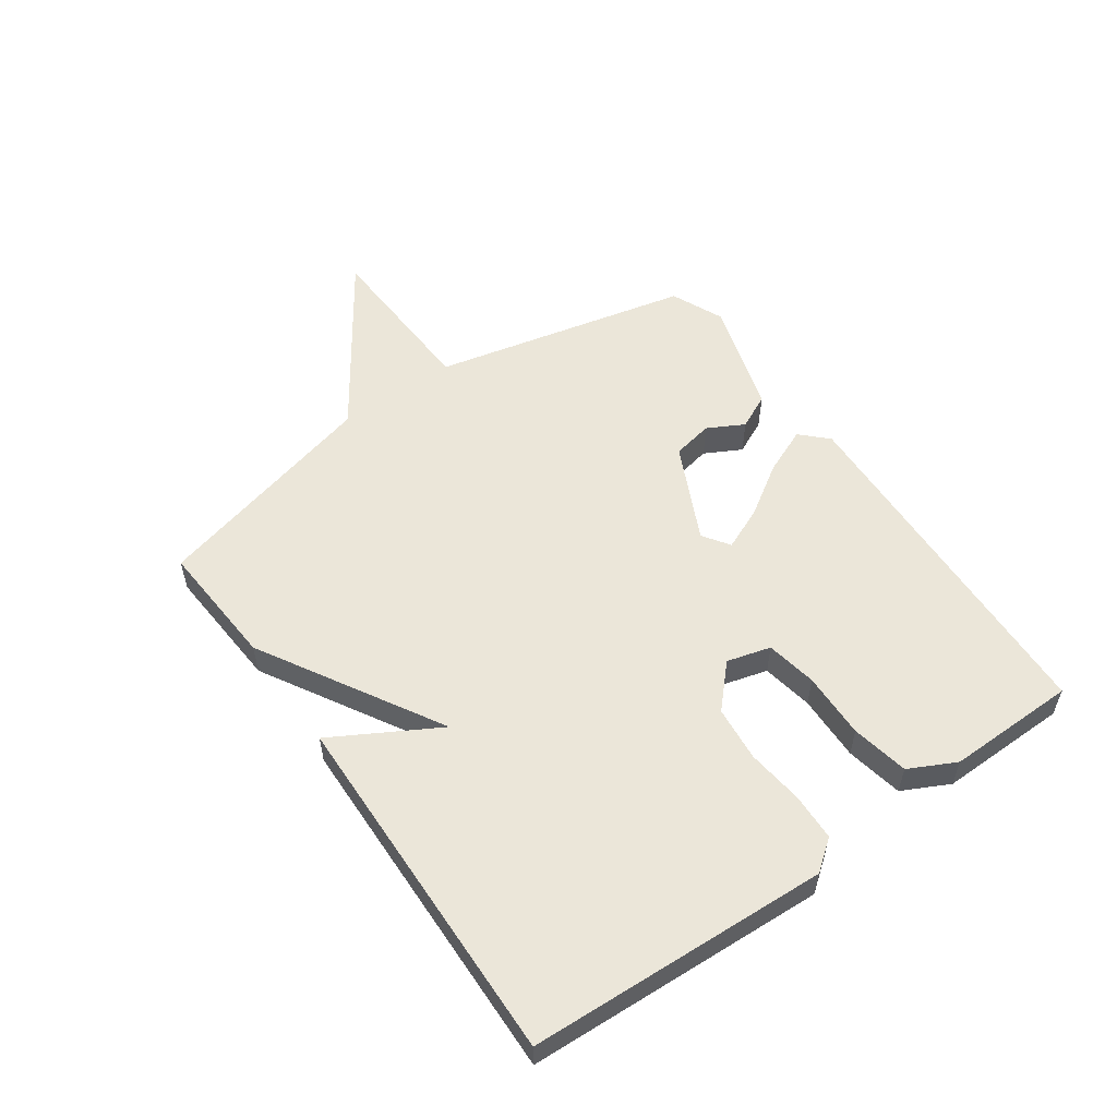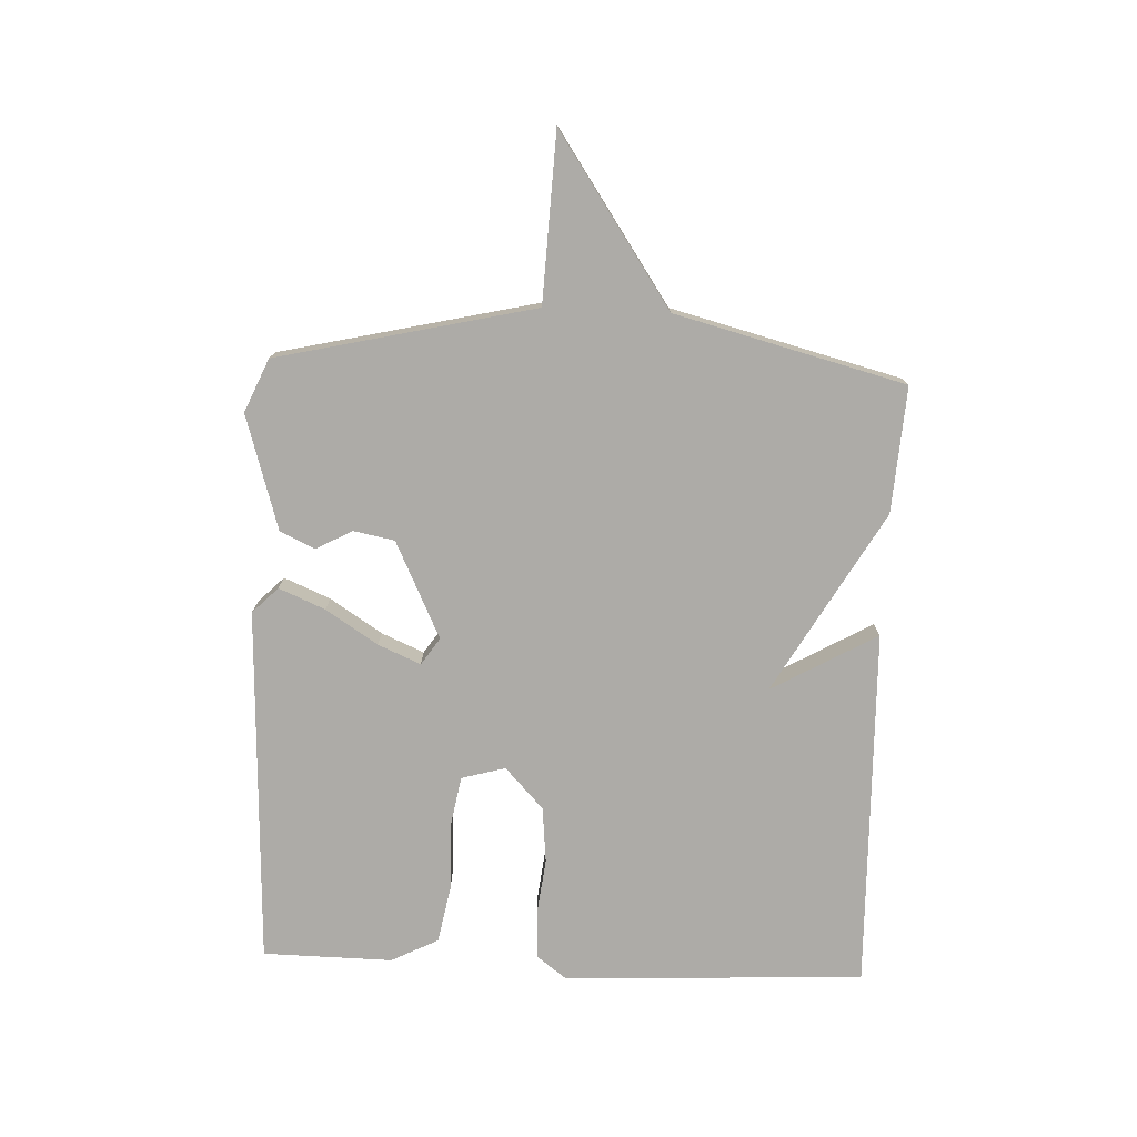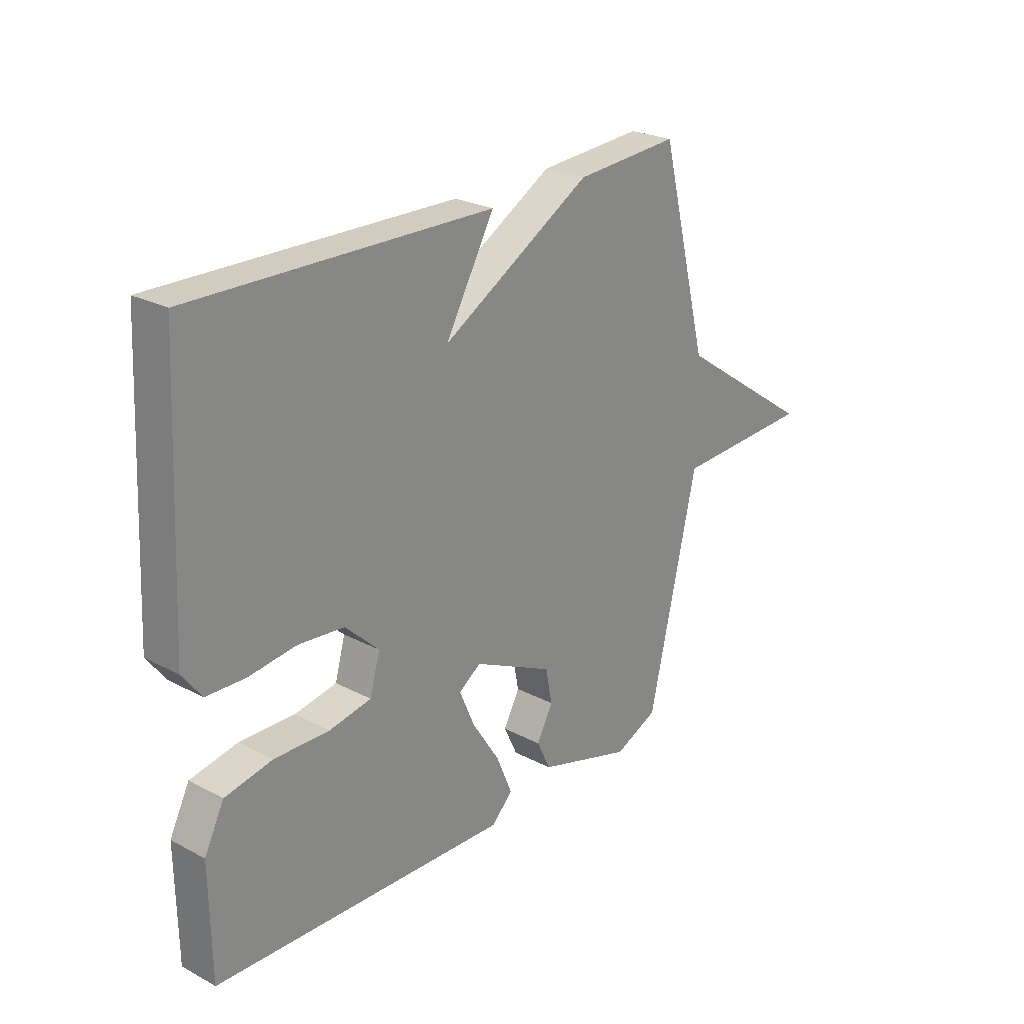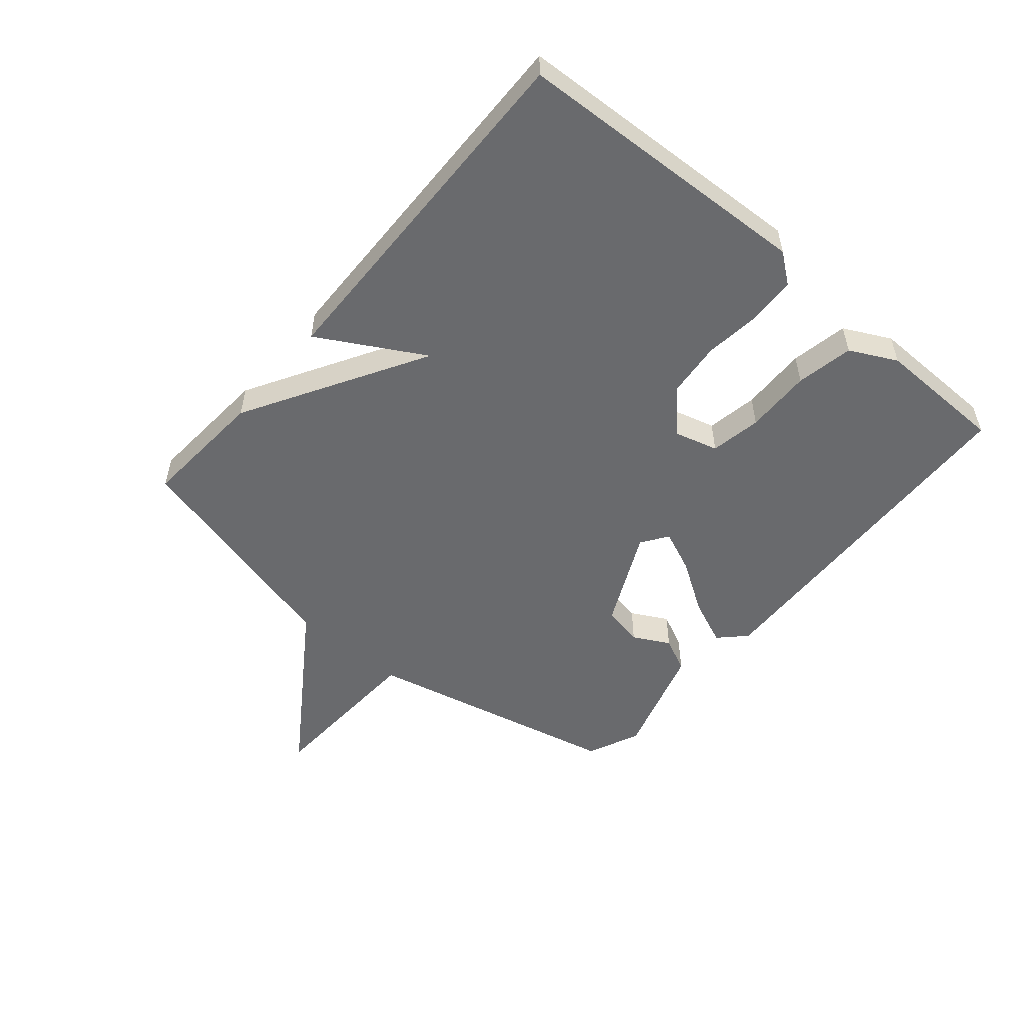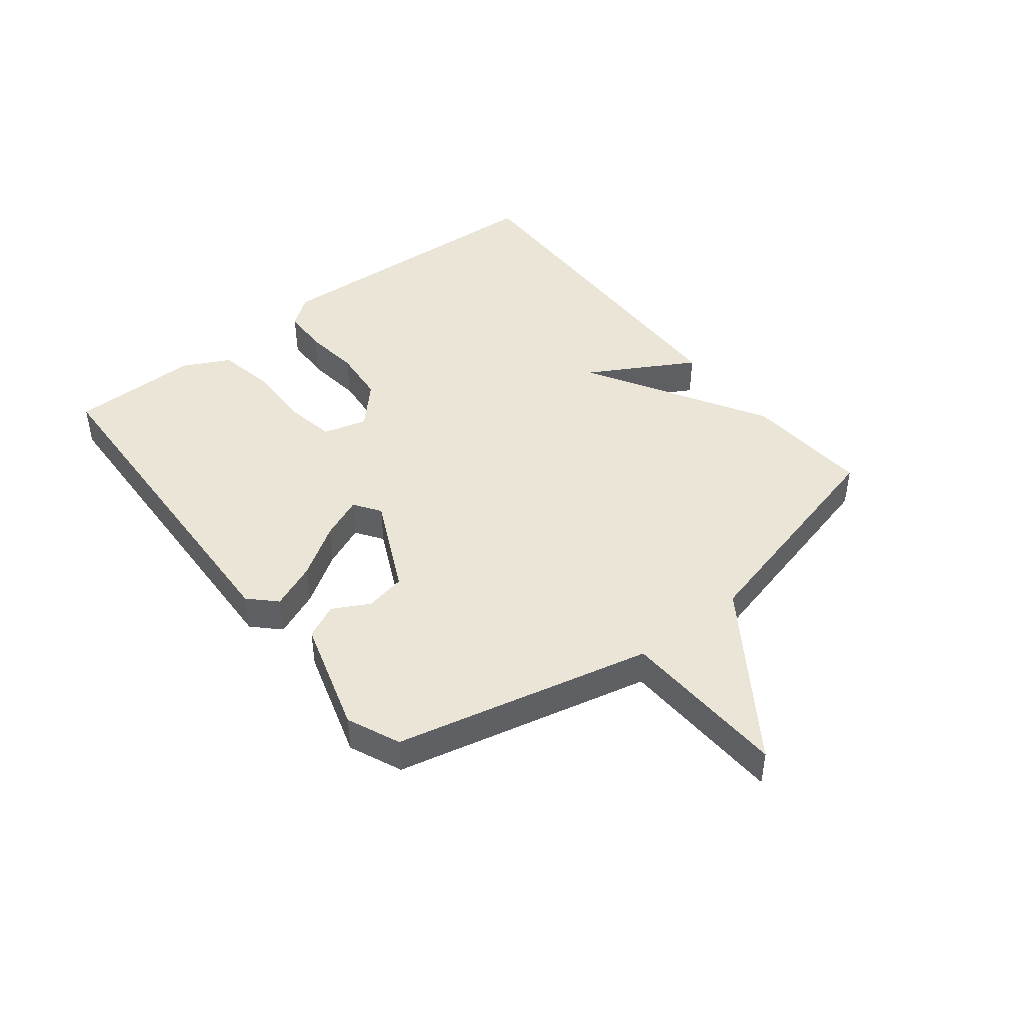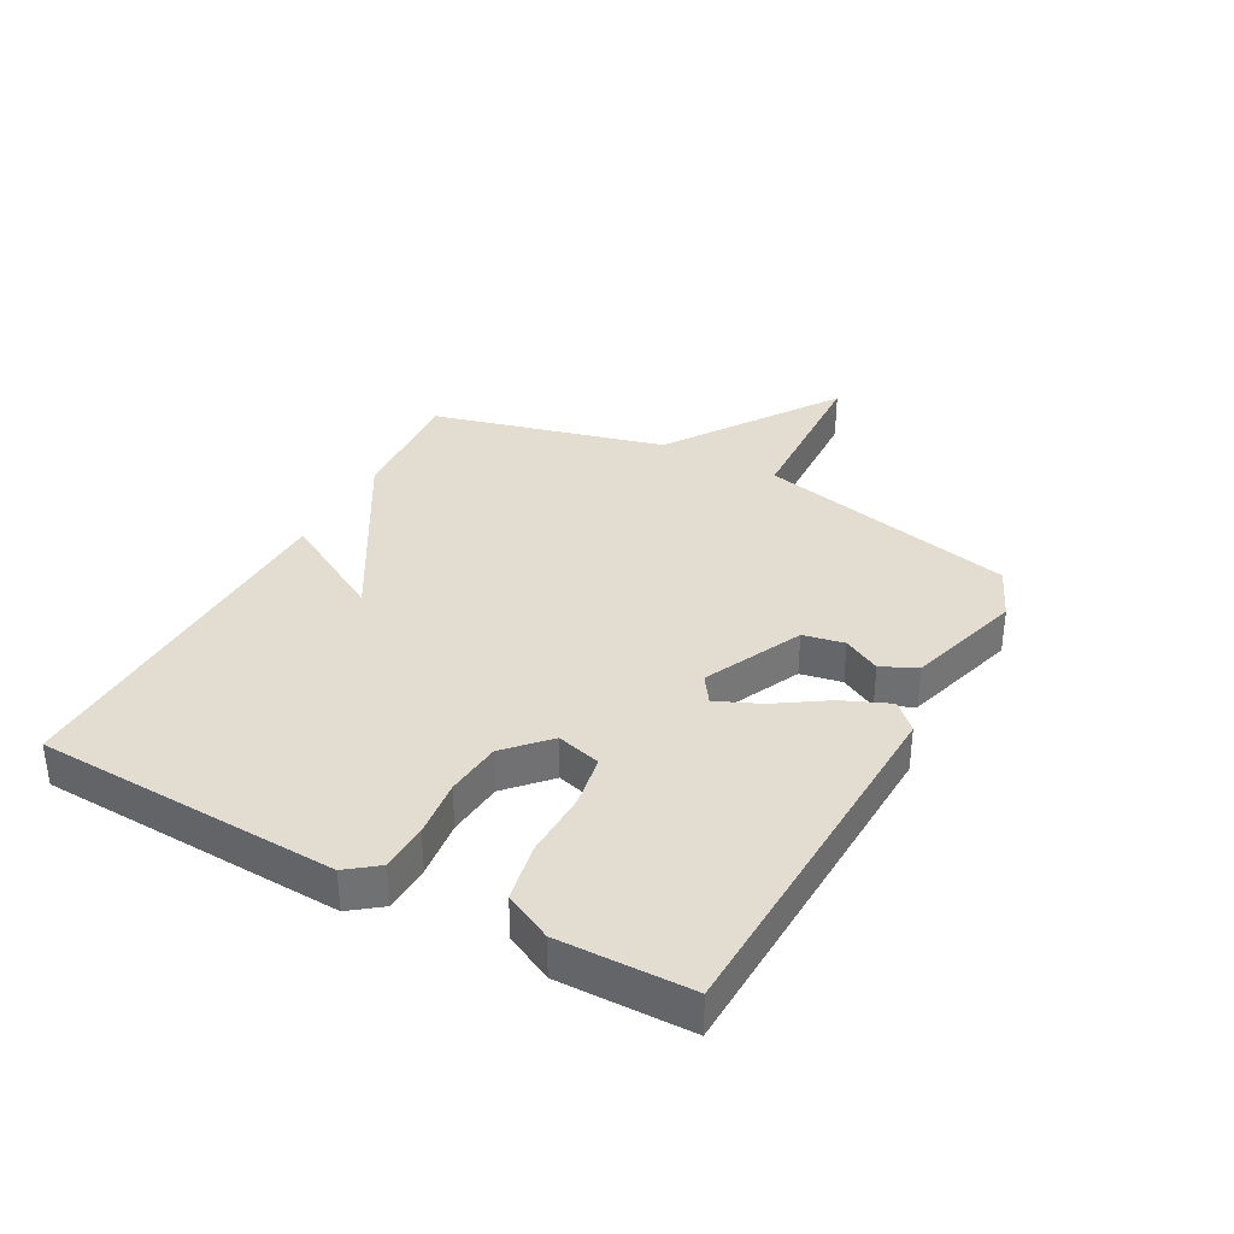
<metadata>
{"format":"obj","ext":"obj","renderer":"f3d","projection":"perspective","resolution":1024,"background":"white","views":[{"elev":55.4,"azim":54.8,"up":"+Y"},{"elev":-76.4,"azim":-92.4,"up":"+Y"},{"elev":24.9,"azim":130.7,"up":"+Z"},{"elev":-53.0,"azim":49.6,"up":"+Y"},{"elev":44.2,"azim":-128.2,"up":"+Y"},{"elev":35.2,"azim":118.3,"up":"+Y"}]}
</metadata>
<code>
v 0.5 0.07 0.5
v 0.524 0.07 0.006
v 0.486 0.07 -0.044
v 0.409 0.07 -0.047
v 0.315 0.07 -0.036
v 0.224 0.07 -0.045
v 0.157 0.07 -0.108
v 0.177 0.07 -0.18
v 0.261 0.07 -0.195
v 0.37 0.07 -0.192
v 0.464 0.07 -0.21
v 0.503 0.07 -0.287
v 0.5 0.07 -0.5
v -0.089 0.07 -0.524
v -0.131 0.07 -0.482
v -0.099 0.07 -0.406
v -0.044 0.07 -0.321
v -0.014 0.07 -0.251
v -0.058 0.07 -0.221
v -0.217 0.07 -0.297
v -0.23 0.07 -0.364
v -0.198 0.07 -0.424
v -0.225 0.07 -0.481
v -0.413 0.07 -0.538
v -0.5 0.07 -0.5
v -0.597 0.07 -0.078
v -0.873 0.07 -0.066
v -0.597 0.07 0.122
v -0.5 0.07 0.5
v -0.293 0.07 0.486
v 0.005 0.07 0.313
v -0.093 0.07 0.486
v 0.5 0 0.5
v 0.524 0 0.006
v 0.486 0 -0.044
v 0.409 0 -0.047
v 0.315 0 -0.036
v 0.224 0 -0.045
v 0.157 0 -0.108
v 0.177 0 -0.18
v 0.261 0 -0.195
v 0.37 0 -0.192
v 0.464 0 -0.21
v 0.503 0 -0.287
v 0.5 0 -0.5
v -0.089 0 -0.524
v -0.131 0 -0.482
v -0.099 0 -0.406
v -0.044 0 -0.321
v -0.014 0 -0.251
v -0.058 0 -0.221
v -0.217 0 -0.297
v -0.23 0 -0.364
v -0.198 0 -0.424
v -0.225 0 -0.481
v -0.413 0 -0.538
v -0.5 0 -0.5
v -0.597 0 -0.078
v -0.873 0 -0.066
v -0.597 0 0.122
v -0.5 0 0.5
v -0.293 0 0.486
v 0.005 0 0.313
v -0.093 0 0.486
f 3 4 5
f 2 3 5
f 1 2 5
f 32 1 5
f 31 32 5
f 31 5 6
f 30 31 6
f 29 30 6
f 28 29 6
f 28 6 7
f 27 28 7
f 26 27 7
f 24 25 26
f 23 24 26
f 22 23 26
f 21 22 26
f 20 21 26
f 19 20 26 7
f 18 19 7 8
f 17 18 8 9
f 15 16 17
f 14 15 17
f 13 14 17
f 12 13 17
f 11 12 17
f 10 11 17
f 9 10 17
f 37 36 35
f 37 35 34
f 37 34 33
f 37 33 64
f 37 64 63
f 38 37 63
f 38 63 62
f 38 62 61
f 38 61 60
f 39 38 60
f 39 60 59
f 39 59 58
f 58 57 56
f 58 56 55
f 58 55 54
f 58 54 53
f 58 53 52
f 39 58 52 51
f 40 39 51 50
f 41 40 50 49
f 49 48 47
f 49 47 46
f 49 46 45
f 49 45 44
f 49 44 43
f 49 43 42
f 49 42 41
f 1 33 34 2
f 2 34 35 3
f 3 35 36 4
f 4 36 37 5
f 5 37 38 6
f 6 38 39 7
f 7 39 40 8
f 8 40 41 9
f 9 41 42 10
f 10 42 43 11
f 11 43 44 12
f 12 44 45 13
f 13 45 46 14
f 14 46 47 15
f 15 47 48 16
f 16 48 49 17
f 17 49 50 18
f 18 50 51 19
f 19 51 52 20
f 20 52 53 21
f 21 53 54 22
f 22 54 55 23
f 23 55 56 24
f 24 56 57 25
f 25 57 58 26
f 26 58 59 27
f 27 59 60 28
f 28 60 61 29
f 29 61 62 30
f 30 62 63 31
f 31 63 64 32
f 32 64 33 1

</code>
